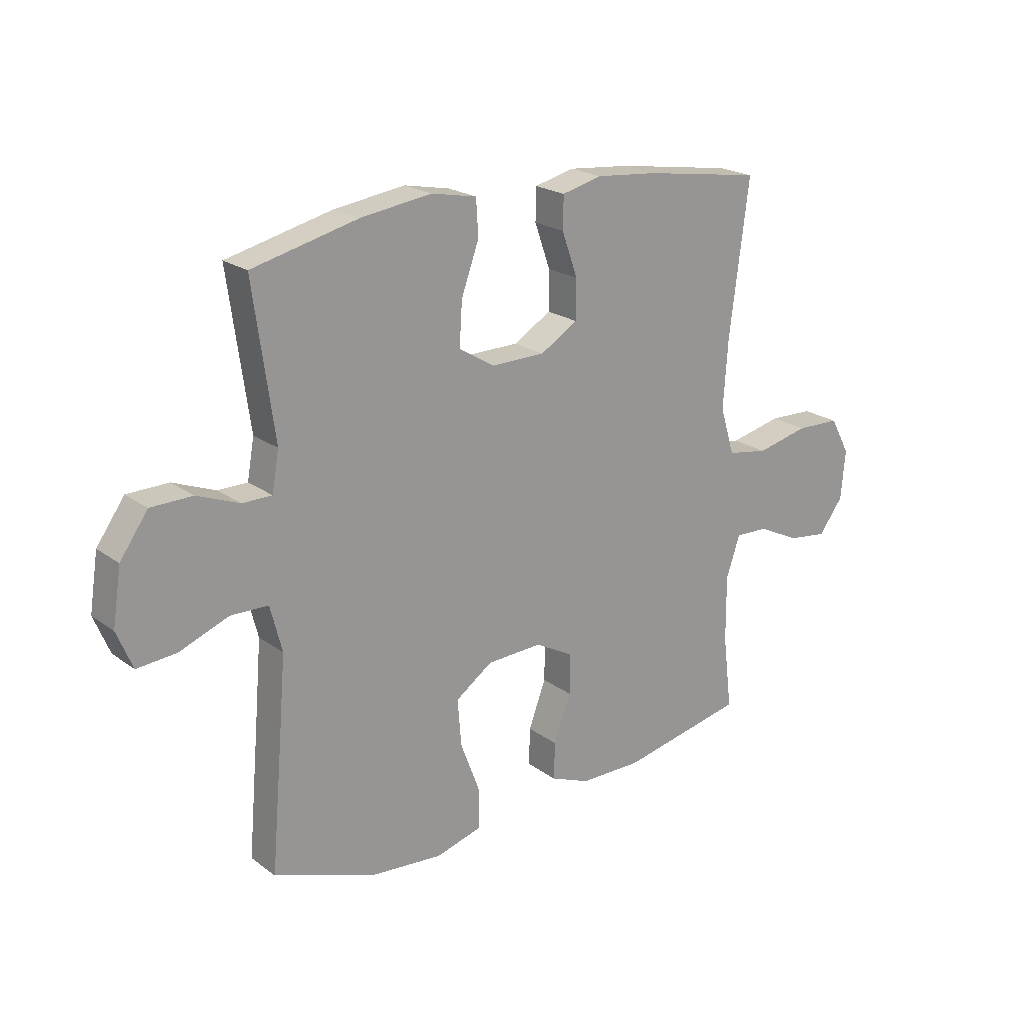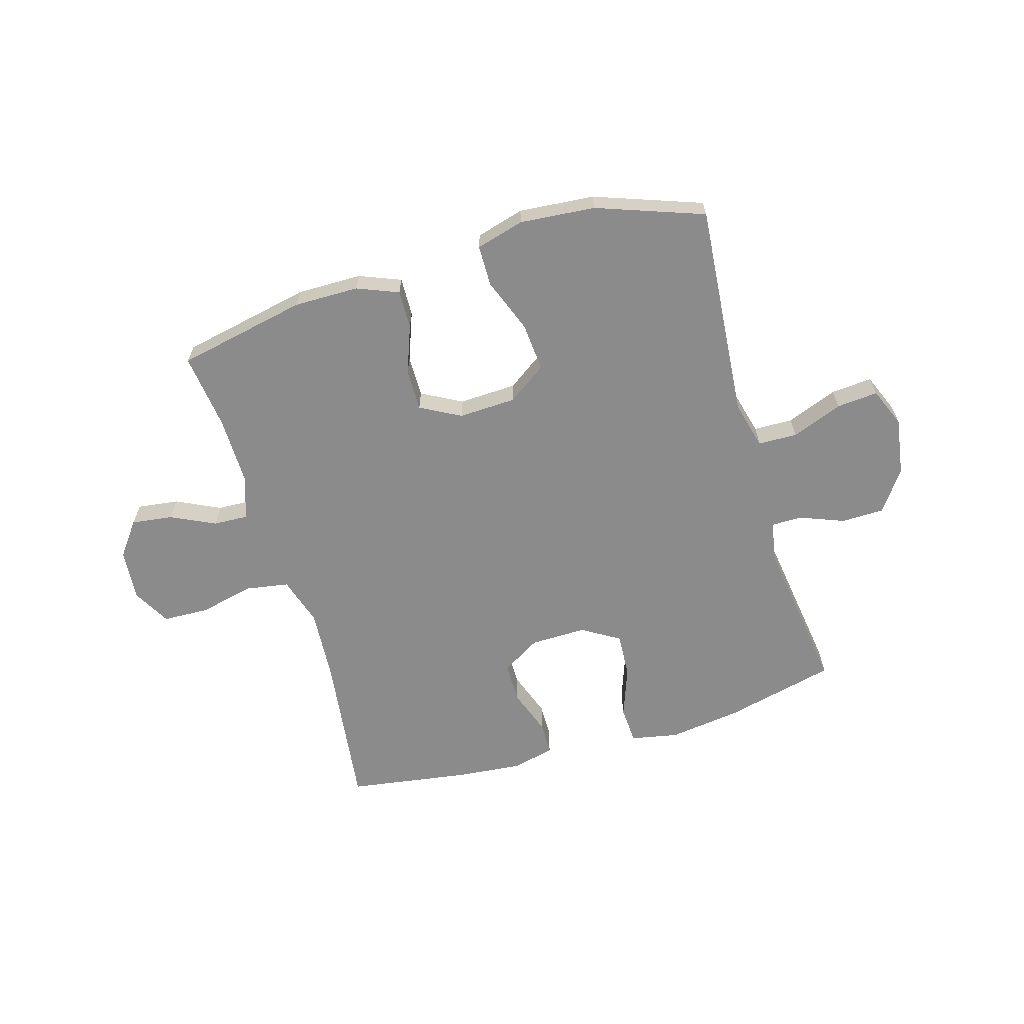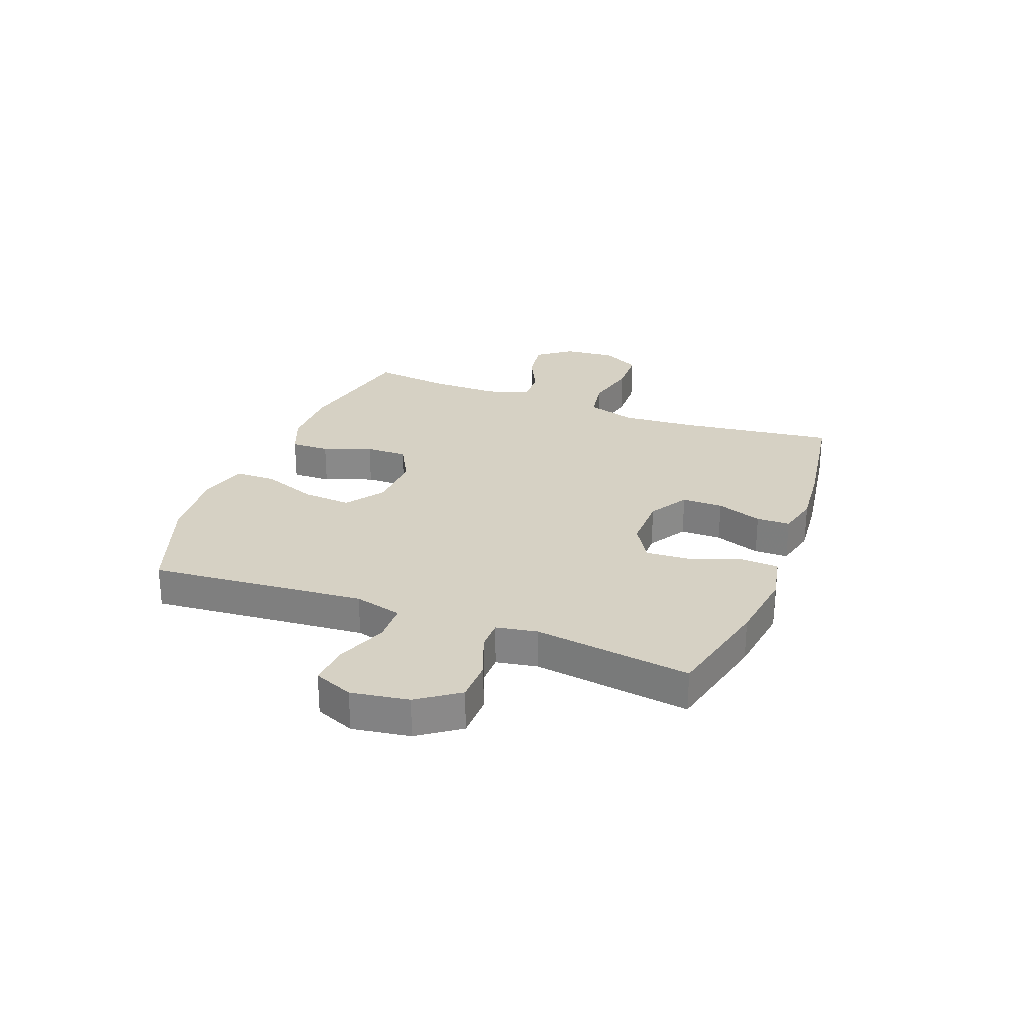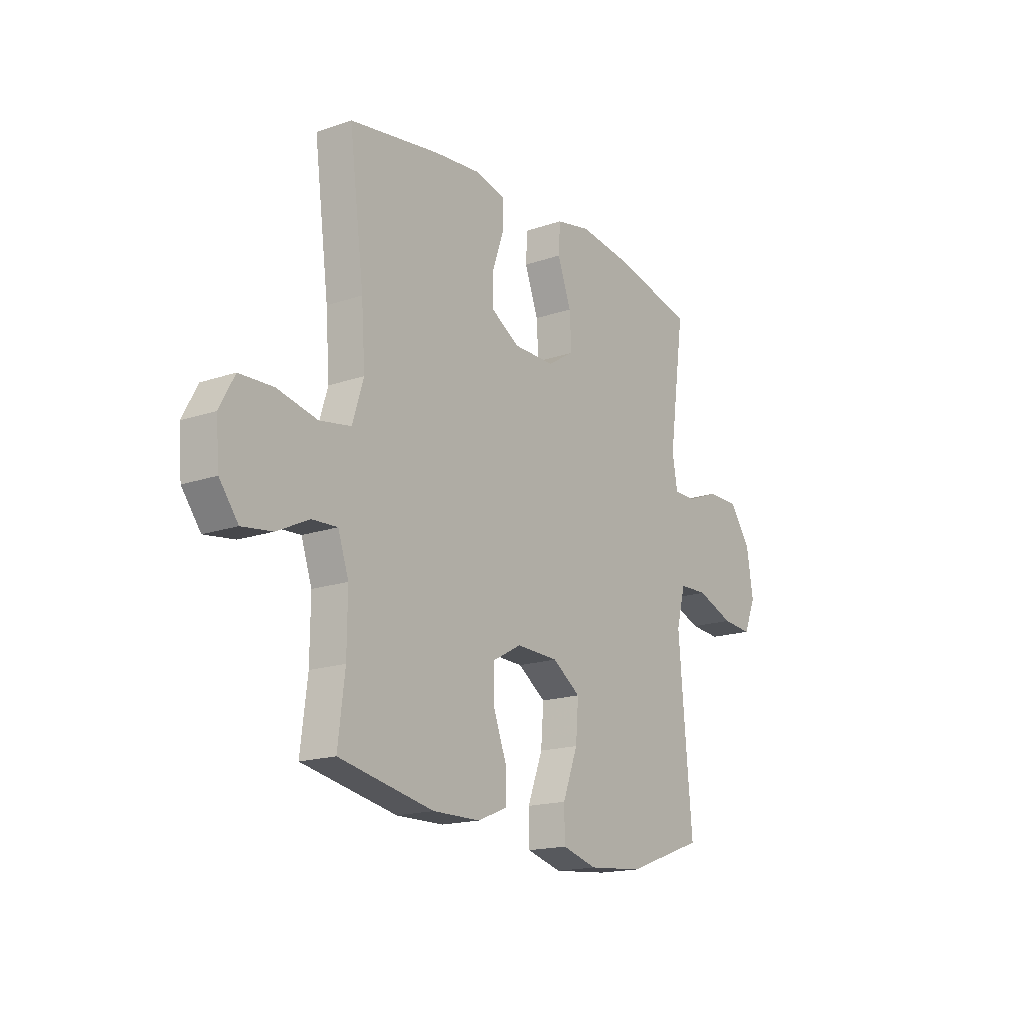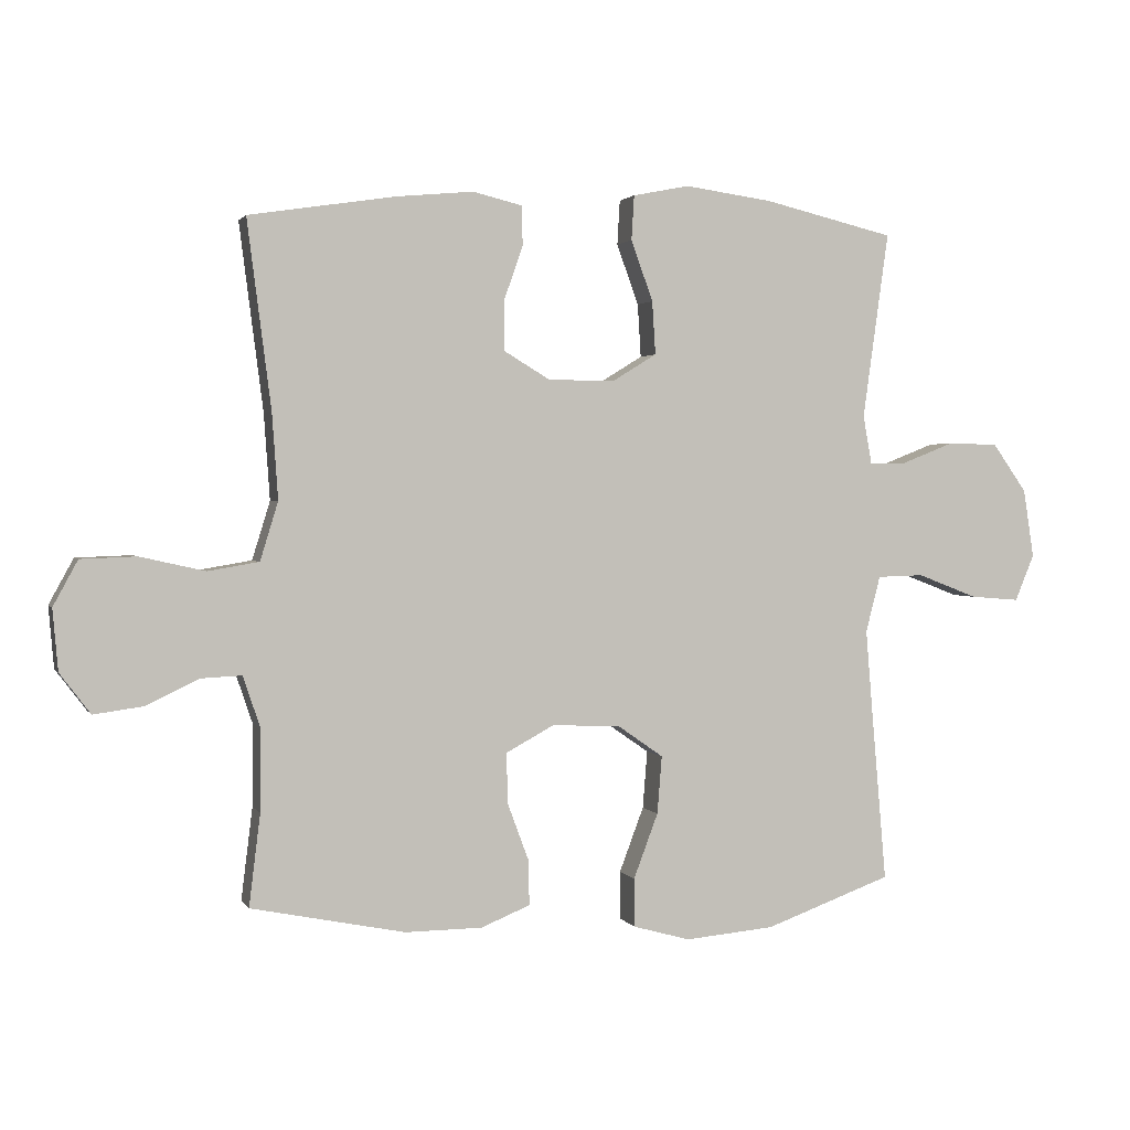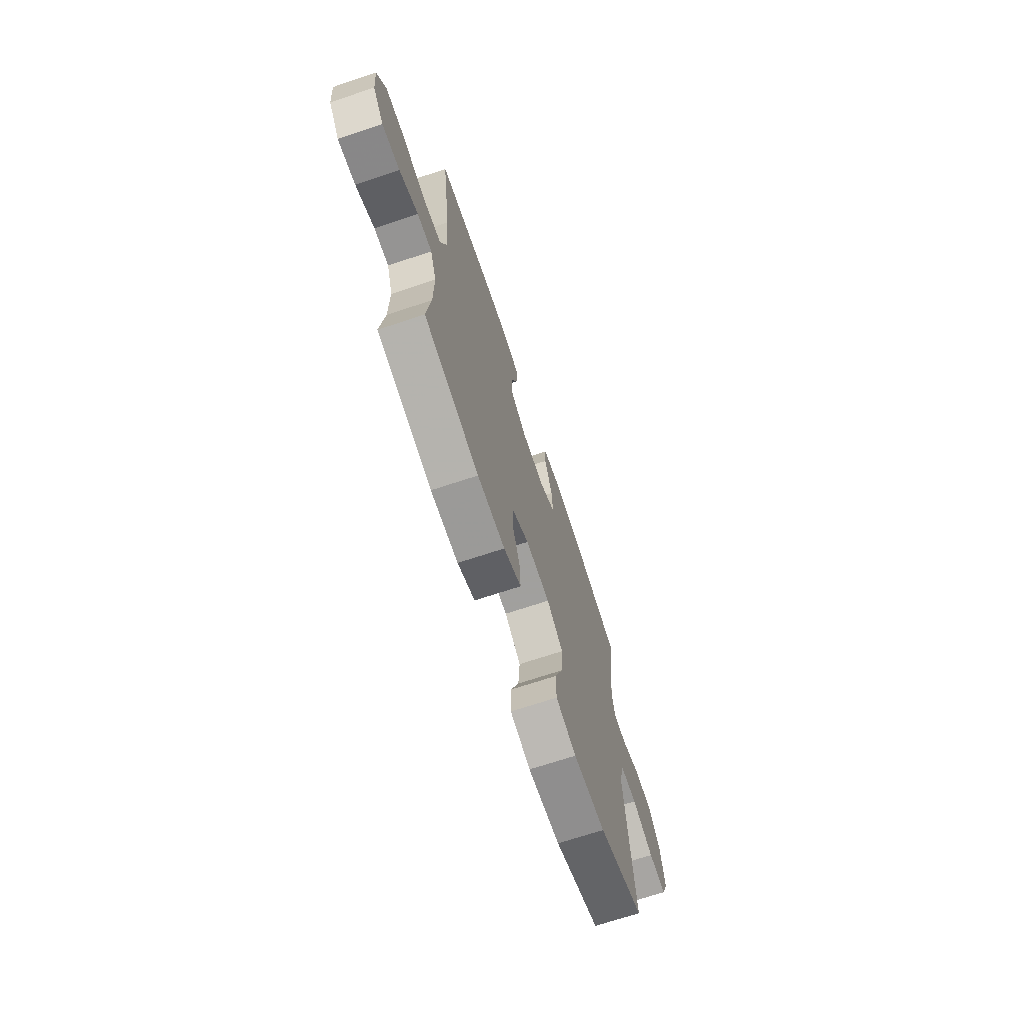
<metadata>
{"format":"obj","ext":"obj","renderer":"f3d","projection":"perspective","resolution":1024,"background":"white","views":[{"elev":21.3,"azim":-38.2,"up":"+Z"},{"elev":-63.8,"azim":-163.5,"up":"+Y"},{"elev":26.8,"azim":-69.1,"up":"+Y"},{"elev":-17.0,"azim":124.8,"up":"+Z"},{"elev":1.8,"azim":163.4,"up":"+Z"},{"elev":-69.7,"azim":108.4,"up":"+Z"}]}
</metadata>
<code>
v 0.5 0.07 0.5
v 0.464 0.07 0.219
v 0.455 0.07 0.09
v 0.482 0.07 0.002
v 0.559 0.07 -0.011
v 0.657 0.07 0.011
v 0.74 0.07 0.008
v 0.777 0.07 -0.06
v 0.769 0.07 -0.152
v 0.723 0.07 -0.213
v 0.649 0.07 -0.203
v 0.57 0.07 -0.165
v 0.508 0.07 -0.162
v 0.482 0.07 -0.239
v 0.483 0.07 -0.362
v 0.5 0.07 -0.5
v 0.268 0.07 -0.547
v 0.152 0.07 -0.546
v 0.078 0.07 -0.516
v 0.08 0.07 -0.447
v 0.112 0.07 -0.361
v 0.113 0.07 -0.286
v 0.041 0.07 -0.247
v -0.062 0.07 -0.251
v -0.131 0.07 -0.299
v -0.124 0.07 -0.386
v -0.087 0.07 -0.484
v -0.088 0.07 -0.557
v -0.174 0.07 -0.581
v -0.309 0.07 -0.569
v -0.5 0.07 -0.5
v -0.478 0.07 -0.247
v -0.467 0.07 -0.115
v -0.489 0.07 -0.03
v -0.559 0.07 -0.028
v -0.65 0.07 -0.063
v -0.724 0.07 -0.069
v -0.753 0.07 0.001
v -0.737 0.07 0.104
v -0.685 0.07 0.177
v -0.608 0.07 0.178
v -0.529 0.07 0.147
v -0.474 0.07 0.147
v -0.461 0.07 0.22
v -0.5 0.07 0.5
v -0.303 0.07 0.547
v -0.171 0.07 0.565
v -0.086 0.07 0.548
v -0.082 0.07 0.481
v -0.115 0.07 0.39
v -0.12 0.07 0.31
v -0.053 0.07 0.269
v 0.047 0.07 0.27
v 0.117 0.07 0.312
v 0.117 0.07 0.385
v 0.088 0.07 0.467
v 0.089 0.07 0.527
v 0.164 0.07 0.545
v 0.28 0.07 0.534
v 0.5 0 0.5
v 0.464 0 0.219
v 0.455 0 0.09
v 0.482 0 0.002
v 0.559 0 -0.011
v 0.657 0 0.011
v 0.74 0 0.008
v 0.777 0 -0.06
v 0.769 0 -0.152
v 0.723 0 -0.213
v 0.649 0 -0.203
v 0.57 0 -0.165
v 0.508 0 -0.162
v 0.482 0 -0.239
v 0.483 0 -0.362
v 0.5 0 -0.5
v 0.268 0 -0.547
v 0.152 0 -0.546
v 0.078 0 -0.516
v 0.08 0 -0.447
v 0.112 0 -0.361
v 0.113 0 -0.286
v 0.041 0 -0.247
v -0.062 0 -0.251
v -0.131 0 -0.299
v -0.124 0 -0.386
v -0.087 0 -0.484
v -0.088 0 -0.557
v -0.174 0 -0.581
v -0.309 0 -0.569
v -0.5 0 -0.5
v -0.478 0 -0.247
v -0.467 0 -0.115
v -0.489 0 -0.03
v -0.559 0 -0.028
v -0.65 0 -0.063
v -0.724 0 -0.069
v -0.753 0 0.001
v -0.737 0 0.104
v -0.685 0 0.177
v -0.608 0 0.178
v -0.529 0 0.147
v -0.474 0 0.147
v -0.461 0 0.22
v -0.5 0 0.5
v -0.303 0 0.547
v -0.171 0 0.565
v -0.086 0 0.548
v -0.082 0 0.481
v -0.115 0 0.39
v -0.12 0 0.31
v -0.053 0 0.269
v 0.047 0 0.27
v 0.117 0 0.312
v 0.117 0 0.385
v 0.088 0 0.467
v 0.089 0 0.527
v 0.164 0 0.545
v 0.28 0 0.534
f 59 1 2
f 58 59 2
f 57 58 2
f 56 57 2
f 55 56 2
f 54 55 2 3
f 53 54 3 4
f 52 53 4
f 48 49 50
f 47 48 50
f 46 47 50
f 45 46 50
f 44 45 50
f 43 44 50 51
f 40 41 42
f 39 40 42
f 38 39 42
f 37 38 42
f 36 37 42
f 35 36 42
f 34 35 42 43
f 43 51 52
f 34 43 52
f 33 34 52
f 30 31 32
f 29 30 32
f 28 29 32
f 27 28 32
f 26 27 32
f 25 26 32 33
f 19 20 21
f 18 19 21
f 17 18 21
f 16 17 21
f 15 16 21
f 14 15 21 22
f 13 14 22 23
f 10 11 12
f 9 10 12
f 8 9 12
f 7 8 12
f 6 7 12
f 5 6 12
f 4 5 12 13
f 13 23 24
f 4 13 24
f 52 4 24
f 24 25 33 52
f 61 60 118
f 61 118 117
f 61 117 116
f 61 116 115
f 61 115 114
f 62 61 114 113
f 63 62 113 112
f 63 112 111
f 109 108 107
f 109 107 106
f 109 106 105
f 109 105 104
f 109 104 103
f 110 109 103 102
f 101 100 99
f 101 99 98
f 101 98 97
f 101 97 96
f 101 96 95
f 101 95 94
f 102 101 94 93
f 111 110 102
f 111 102 93
f 111 93 92
f 91 90 89
f 91 89 88
f 91 88 87
f 91 87 86
f 91 86 85
f 92 91 85 84
f 80 79 78
f 80 78 77
f 80 77 76
f 80 76 75
f 80 75 74
f 81 80 74 73
f 82 81 73 72
f 71 70 69
f 71 69 68
f 71 68 67
f 71 67 66
f 71 66 65
f 71 65 64
f 72 71 64 63
f 83 82 72
f 83 72 63
f 83 63 111
f 111 92 84 83
f 1 60 61 2
f 2 61 62 3
f 3 62 63 4
f 4 63 64 5
f 5 64 65 6
f 6 65 66 7
f 7 66 67 8
f 8 67 68 9
f 9 68 69 10
f 10 69 70 11
f 11 70 71 12
f 12 71 72 13
f 13 72 73 14
f 14 73 74 15
f 15 74 75 16
f 16 75 76 17
f 17 76 77 18
f 18 77 78 19
f 19 78 79 20
f 20 79 80 21
f 21 80 81 22
f 22 81 82 23
f 23 82 83 24
f 24 83 84 25
f 25 84 85 26
f 26 85 86 27
f 27 86 87 28
f 28 87 88 29
f 29 88 89 30
f 30 89 90 31
f 31 90 91 32
f 32 91 92 33
f 33 92 93 34
f 34 93 94 35
f 35 94 95 36
f 36 95 96 37
f 37 96 97 38
f 38 97 98 39
f 39 98 99 40
f 40 99 100 41
f 41 100 101 42
f 42 101 102 43
f 43 102 103 44
f 44 103 104 45
f 45 104 105 46
f 46 105 106 47
f 47 106 107 48
f 48 107 108 49
f 49 108 109 50
f 50 109 110 51
f 51 110 111 52
f 52 111 112 53
f 53 112 113 54
f 54 113 114 55
f 55 114 115 56
f 56 115 116 57
f 57 116 117 58
f 58 117 118 59
f 59 118 60 1

</code>
